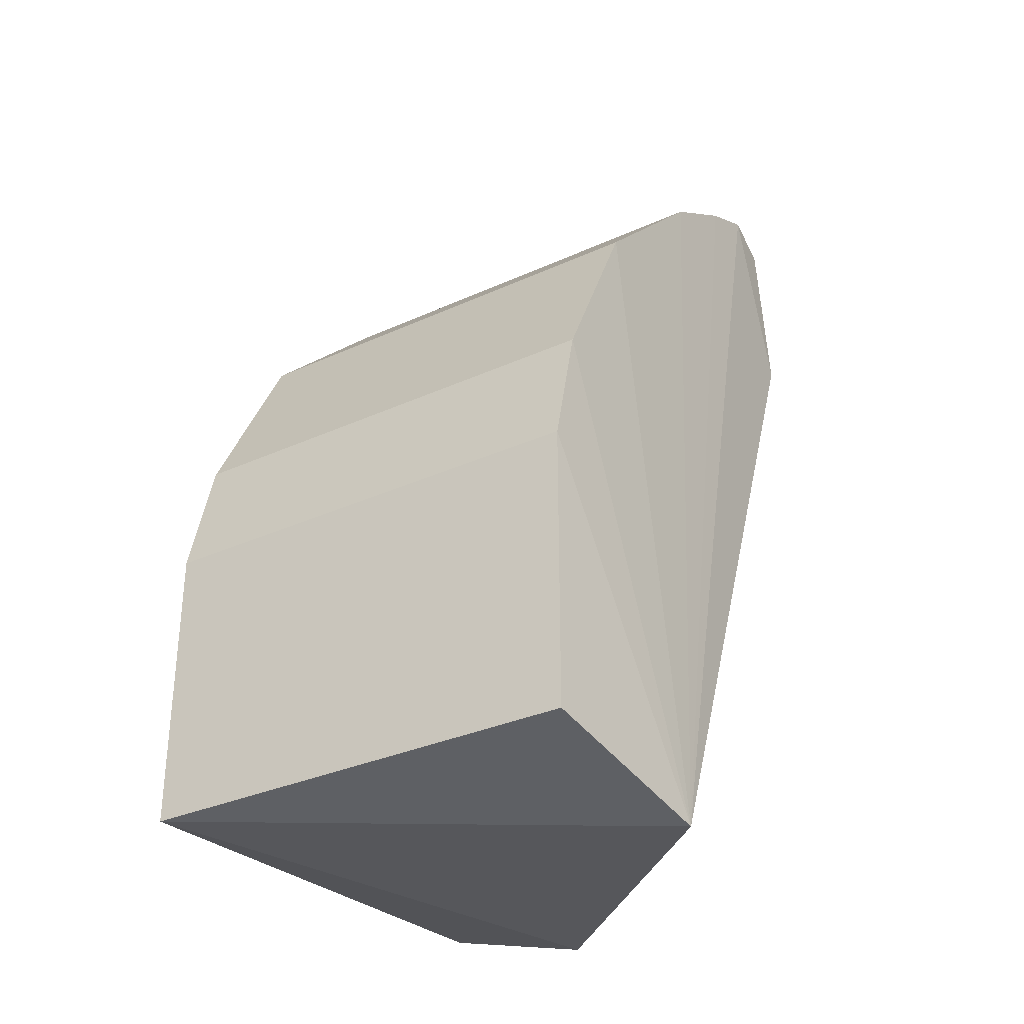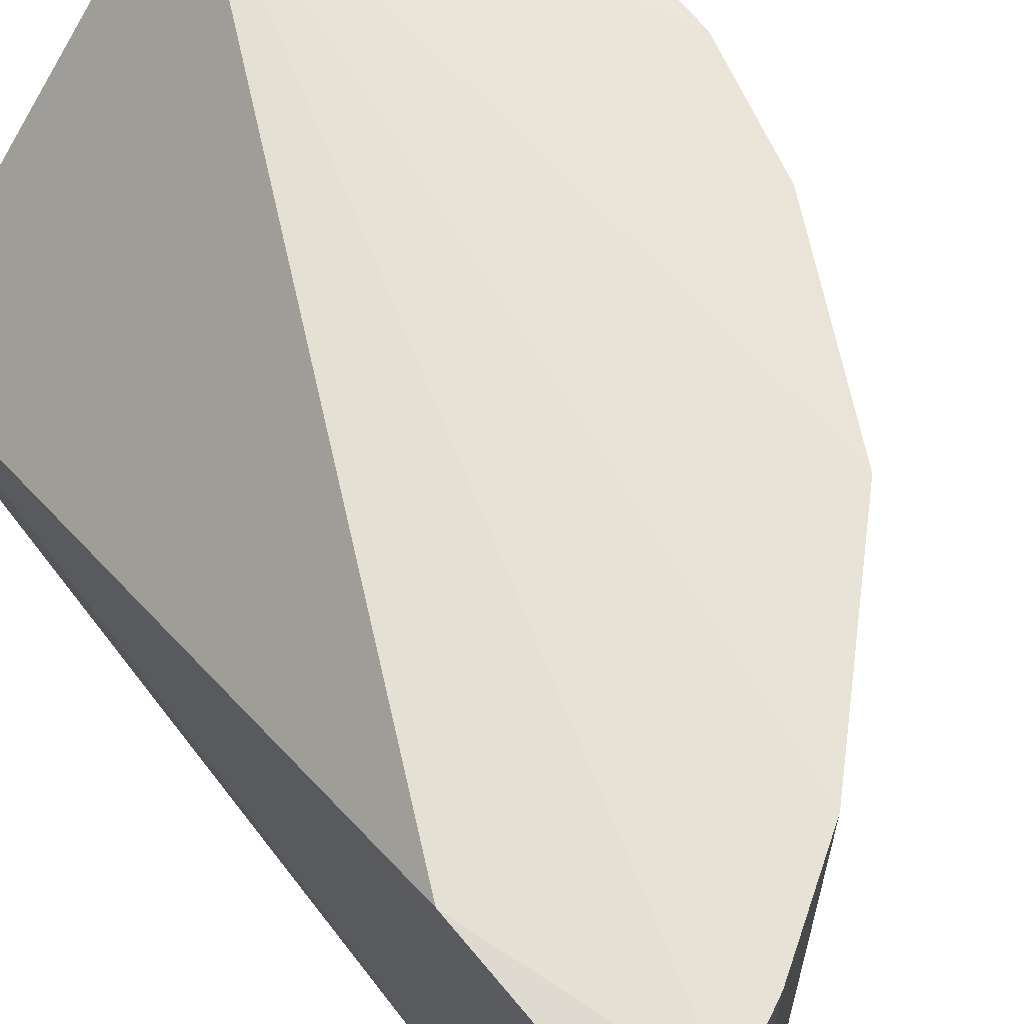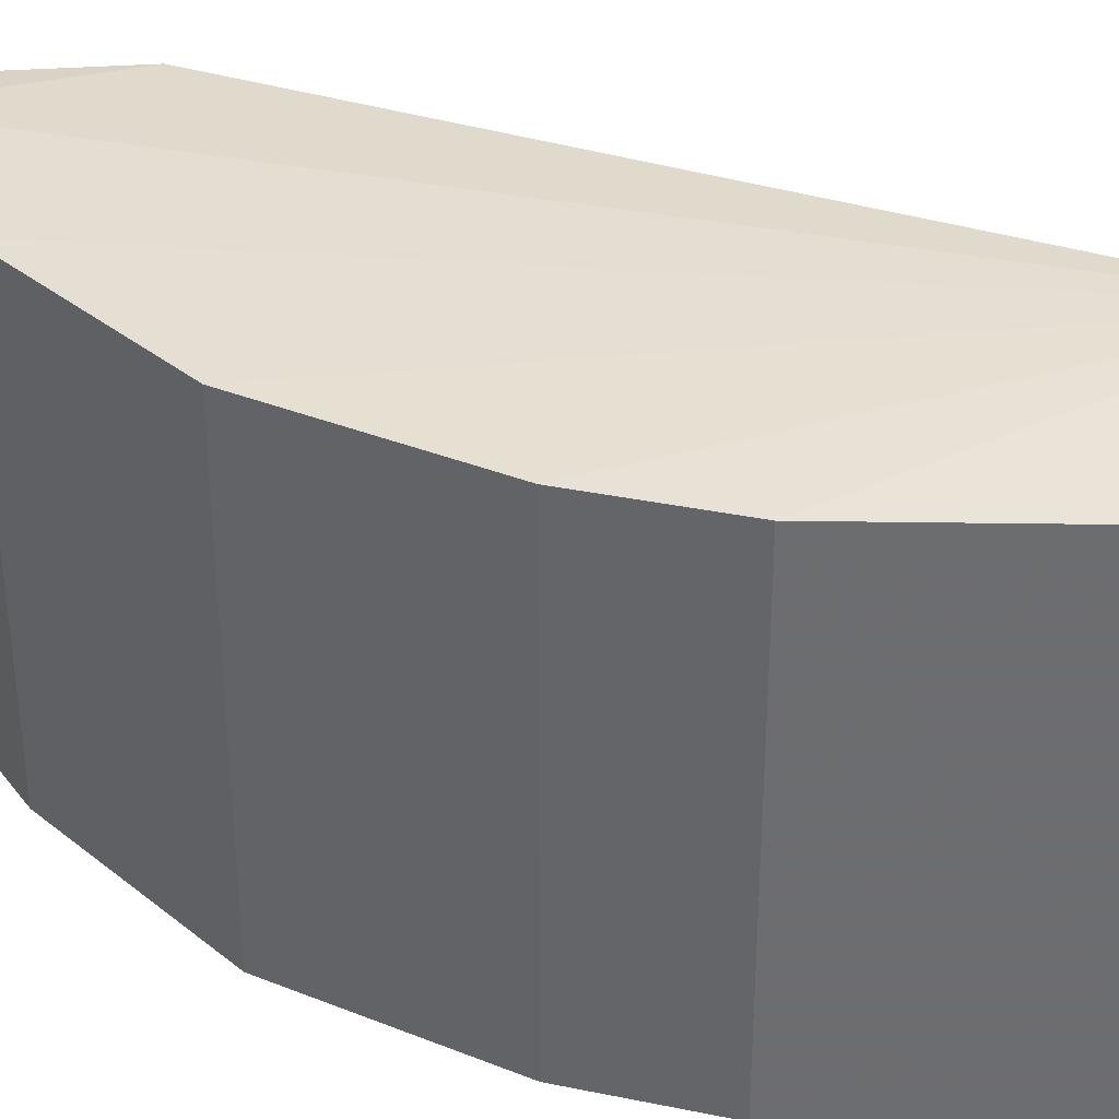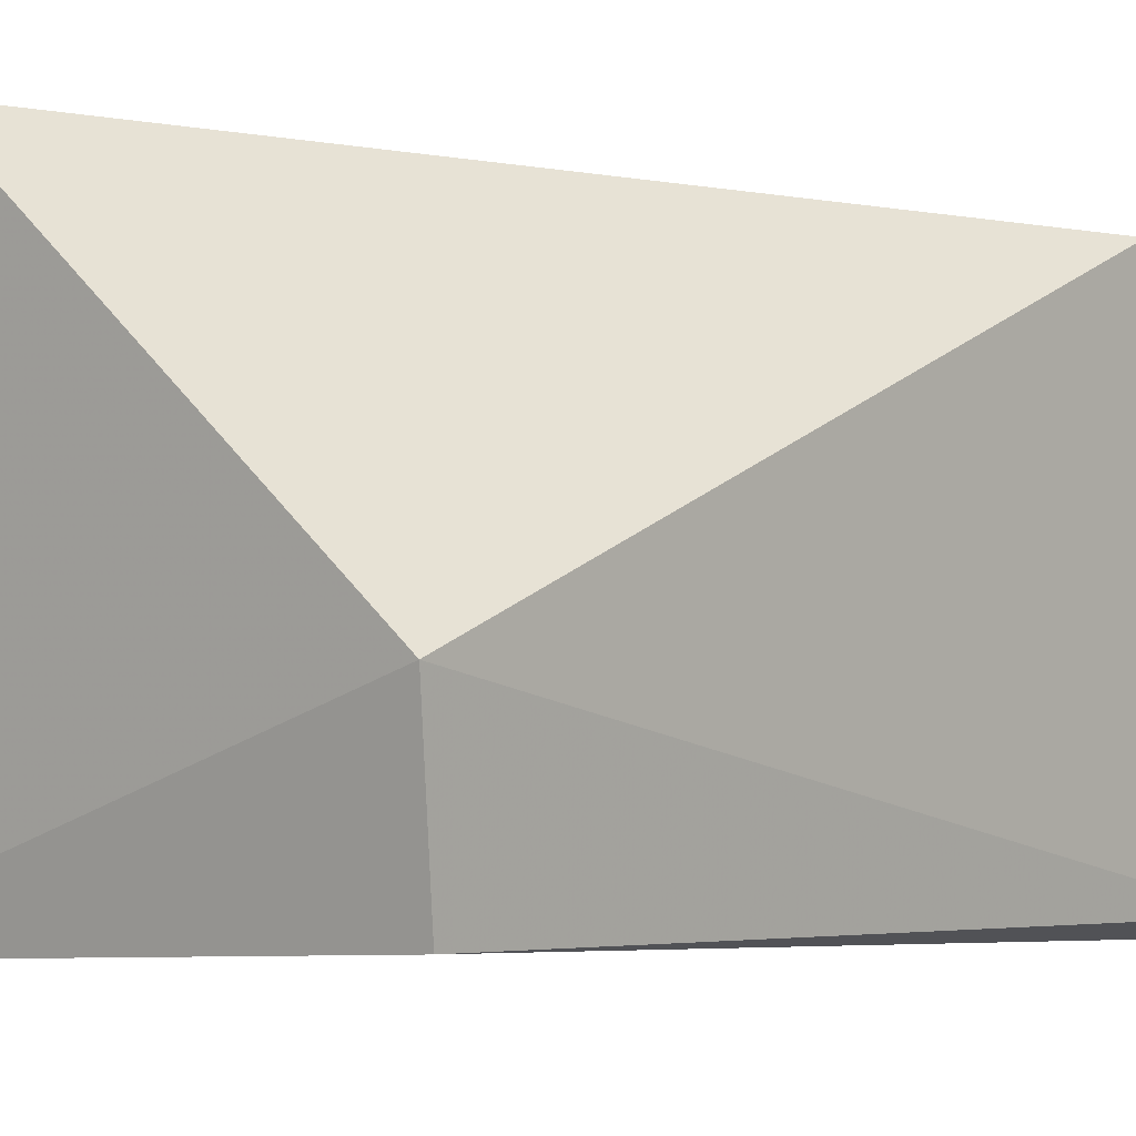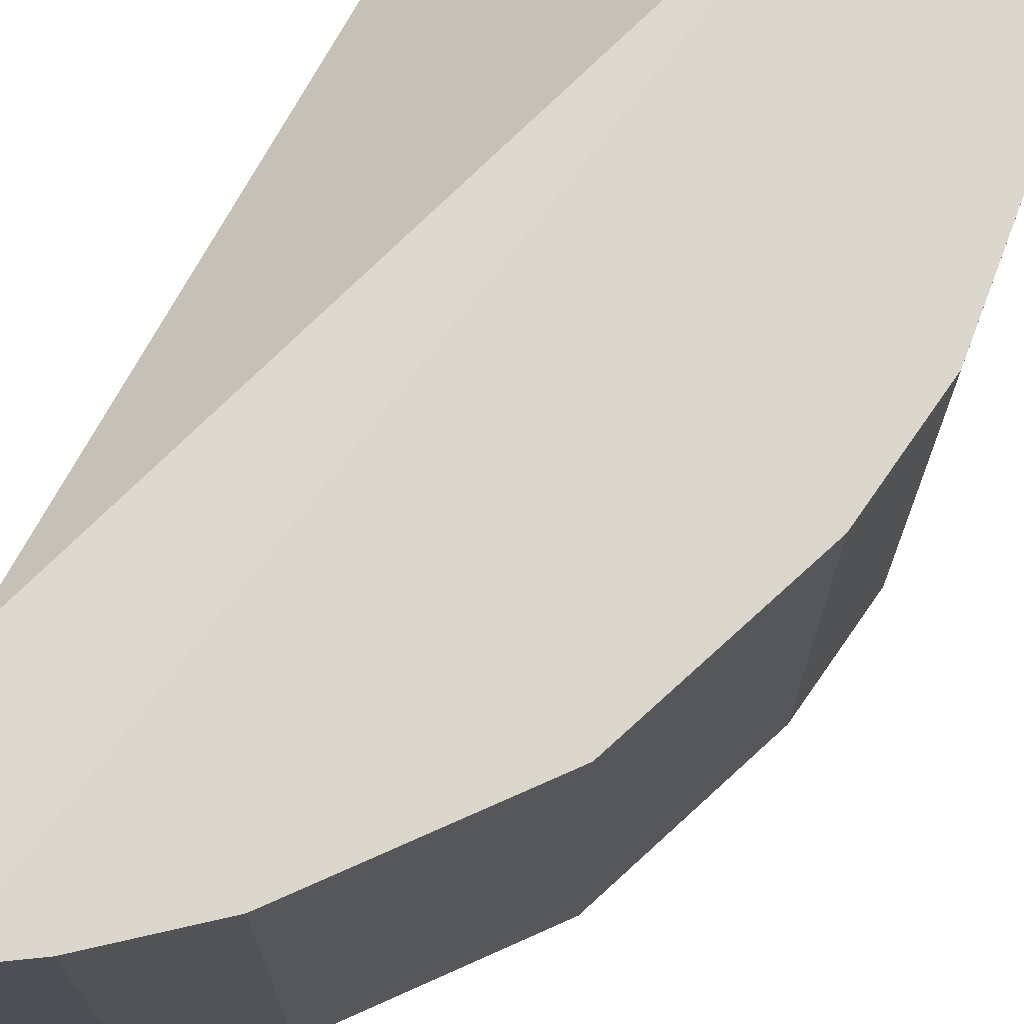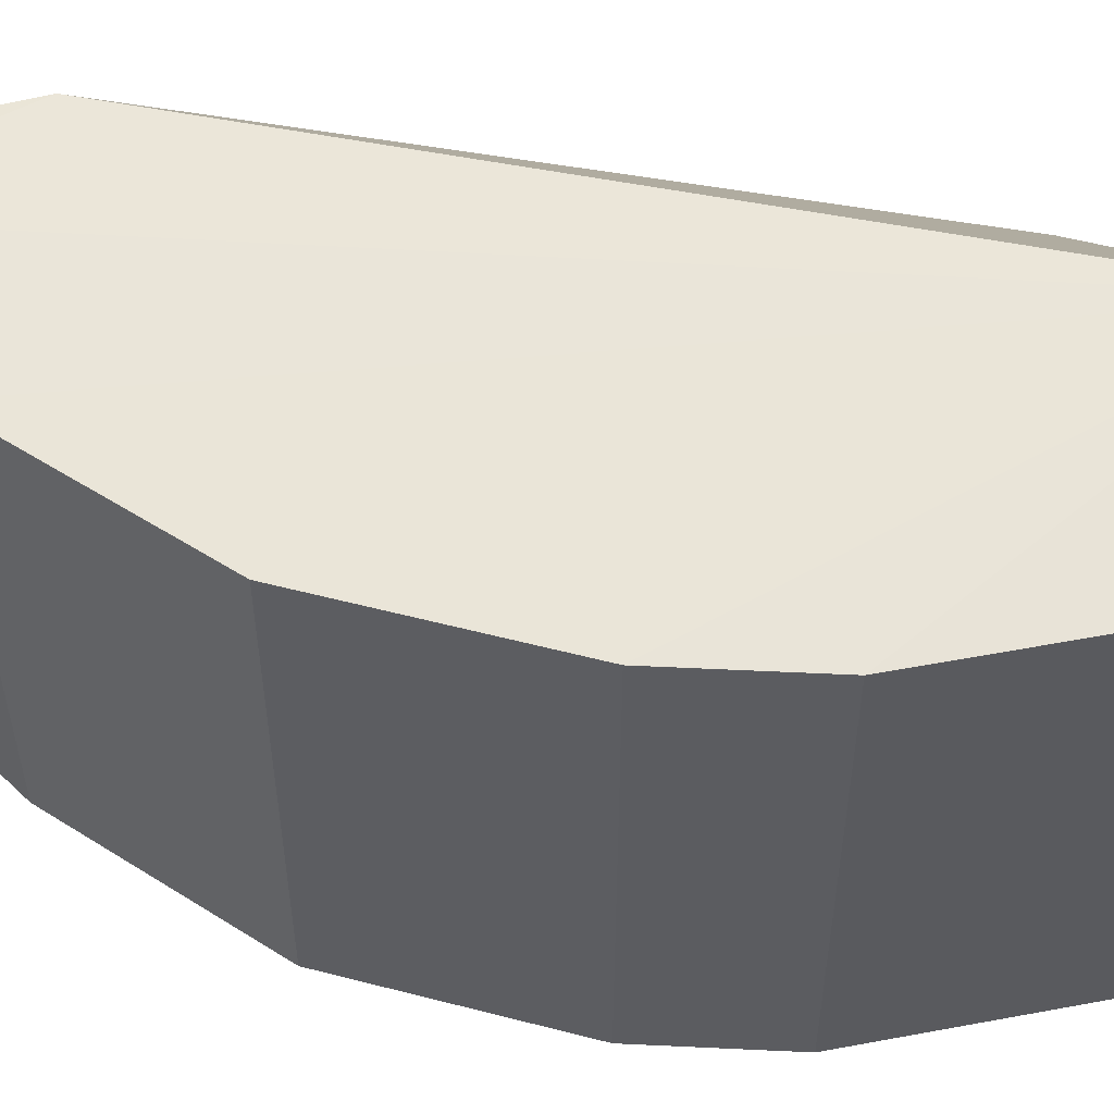
<metadata>
{"format":"obj","ext":"obj","renderer":"f3d","projection":"perspective","resolution":1024,"background":"white","views":[{"elev":-32.5,"azim":122.3,"up":"+Z"},{"elev":63.0,"azim":-37.3,"up":"+Y"},{"elev":35.8,"azim":91.1,"up":"+Y"},{"elev":-3.8,"azim":-139.3,"up":"+Y"},{"elev":71.0,"azim":20.8,"up":"+Y"},{"elev":54.9,"azim":78.8,"up":"+Y"}]}
</metadata>
<code>
v 0.05688 -0.2245 0.246
v 0.1934 -0.06526 0.05274
v 0.182 -0.06526 0.09822
v 0.01138 -0.1676 -0.04965
v 0.1934 -0.2245 -0.04965
v 0.01398 -0.06754 0.2531
v 0.1276 -0.05658 -0.06639
v 0.01788 -0.2188 -0.03868
v 0.182 -0.2245 0.09822
v 0.01788 -0.2188 0.2465
v 0.1479 -0.06526 0.1664
v 0.1934 -0.06526 -0.04965
v 0.01138 -0.06526 0.1892
v 0.1479 -0.2245 0.1664
v 0.09101 -0.06526 0.2233
v 0.03413 -0.06526 0.2575
v 0.1934 -0.2245 0.05274
v 0.03413 -0.2245 0.2575
v 0.09101 -0.2245 0.2233
v 0.05688 -0.06526 0.246
f 7 16 20
f 3 2 7
f 5 4 7
f 4 5 8
f 2 3 9
f 1 5 9
f 4 8 10
f 3 7 11
f 9 3 11
f 2 5 12
f 7 2 12
f 5 7 12
f 7 4 13
f 10 6 13
f 4 10 13
f 1 9 14
f 9 11 14
f 14 11 15
f 11 7 15
f 7 13 16
f 13 6 16
f 5 2 17
f 2 9 17
f 9 5 17
f 5 1 18
f 8 5 18
f 6 10 18
f 10 8 18
f 1 16 18
f 16 6 18
f 1 14 19
f 14 15 19
f 15 1 19
f 1 15 20
f 15 7 20
f 16 1 20

</code>
